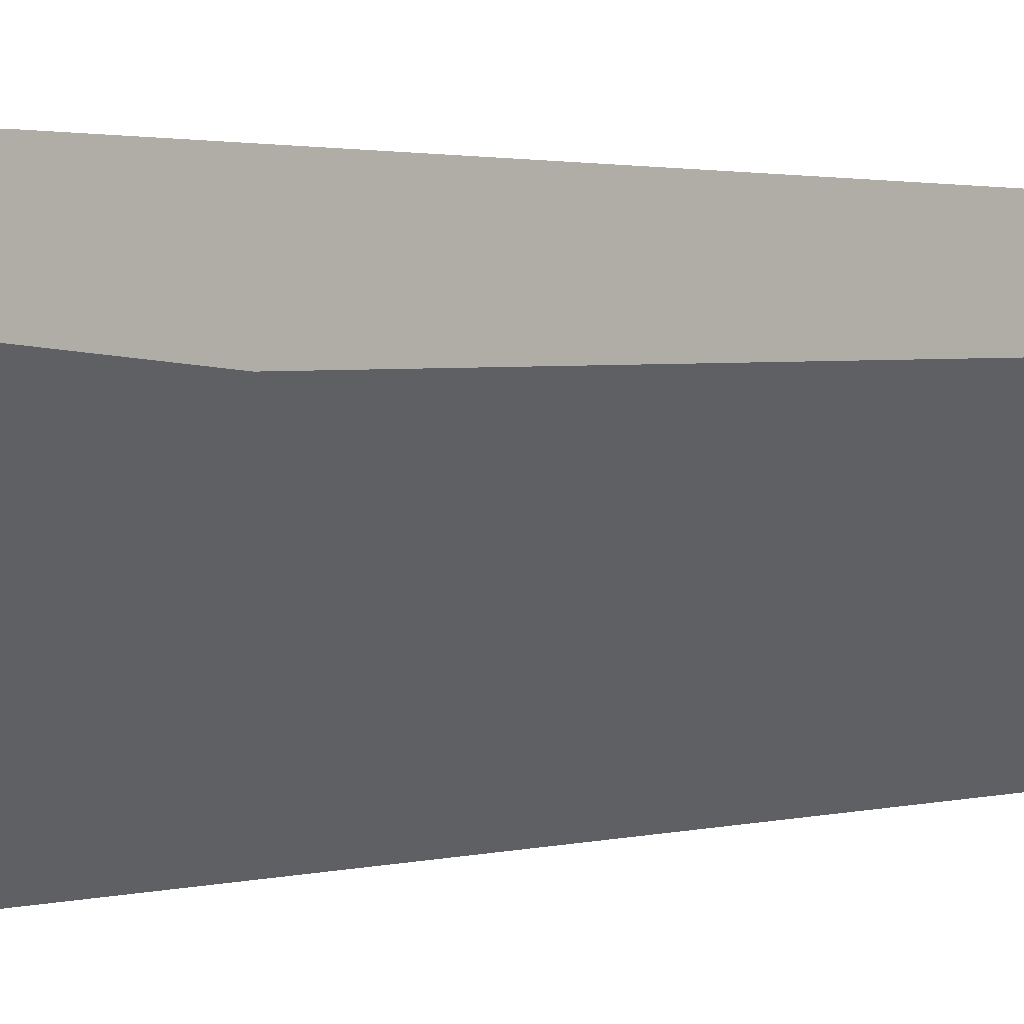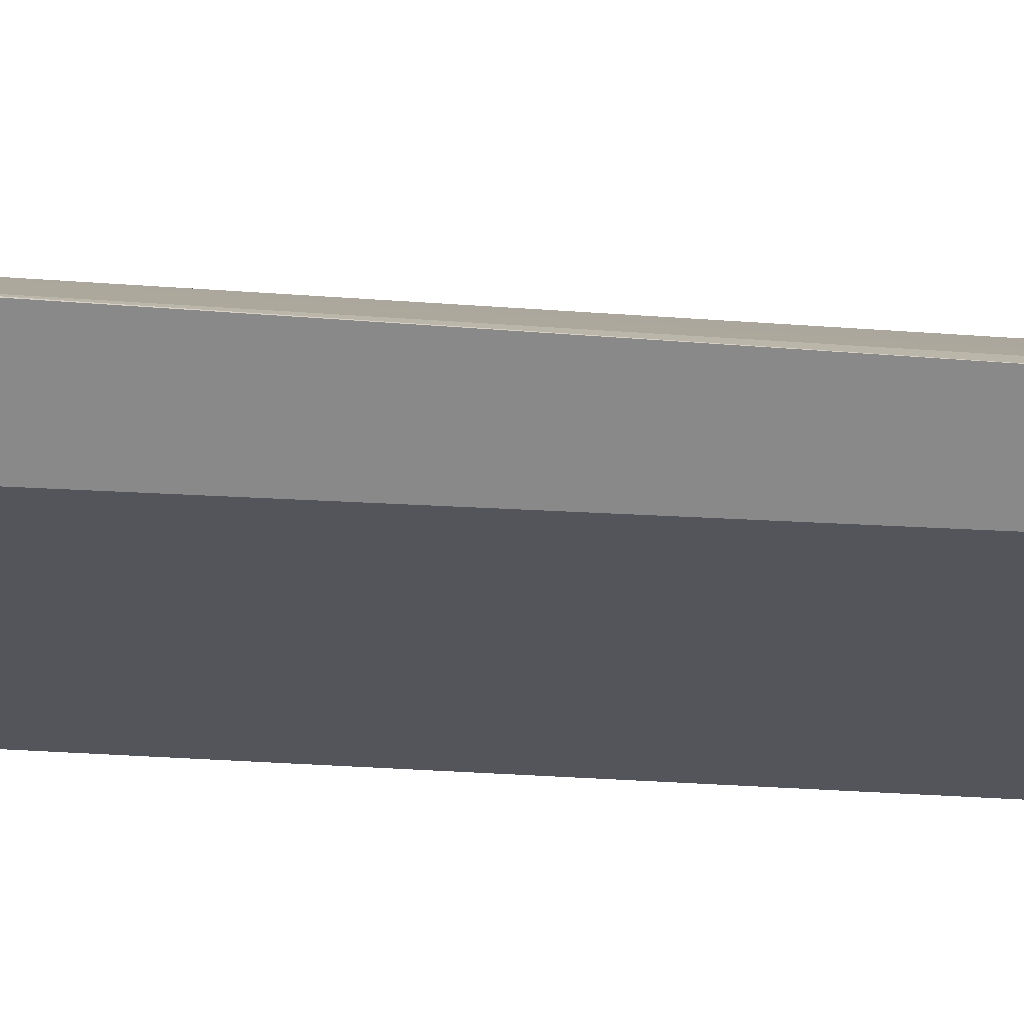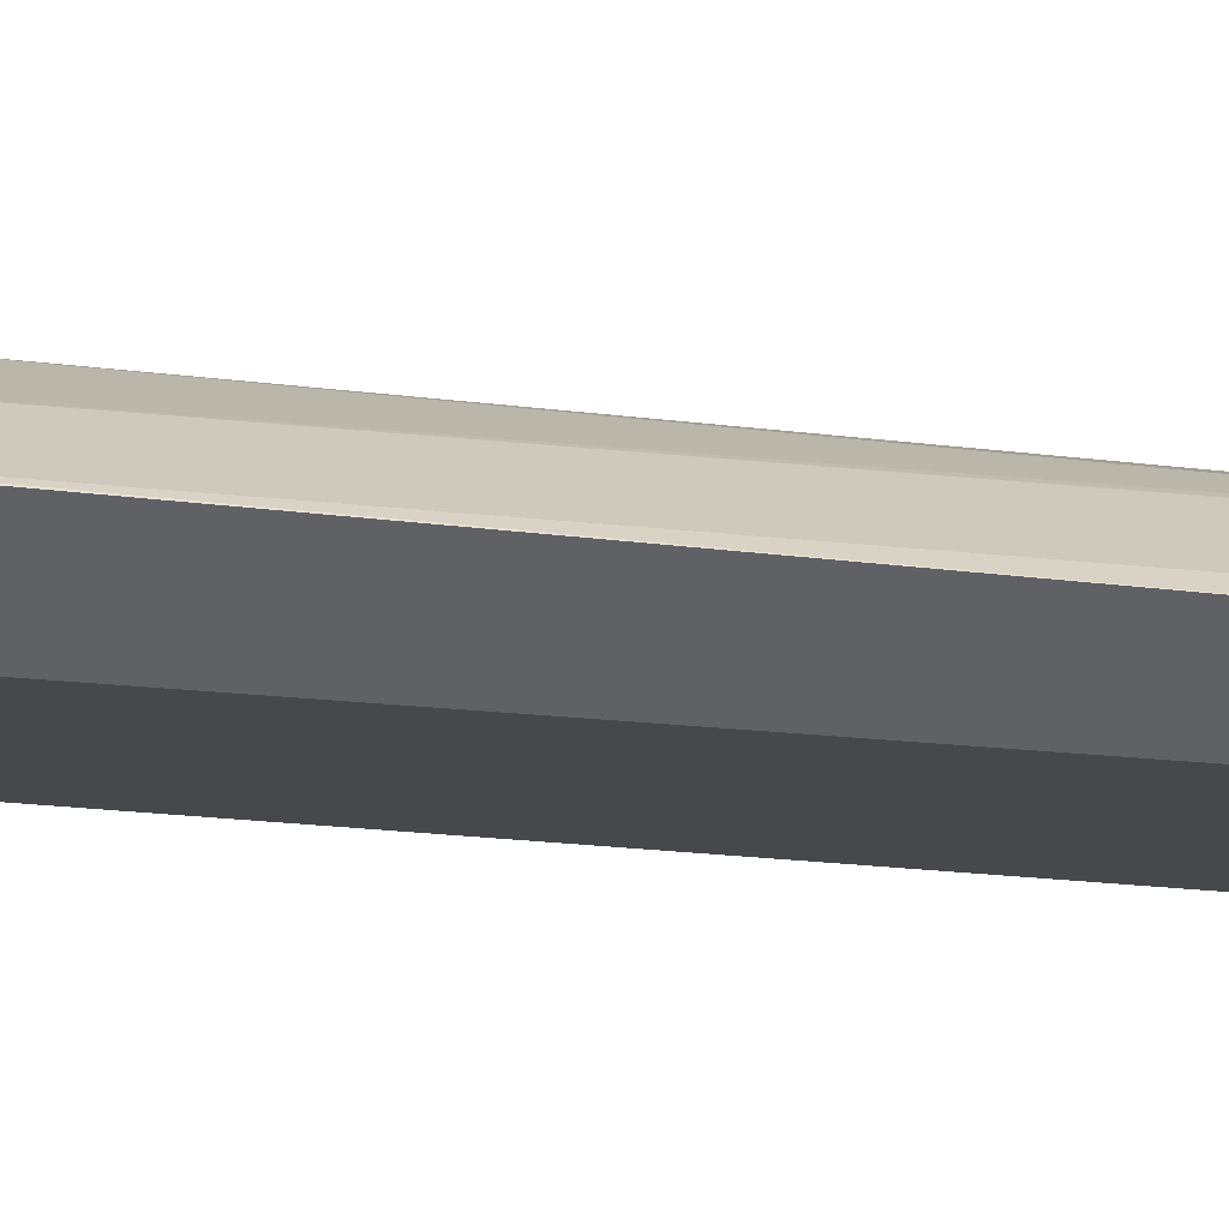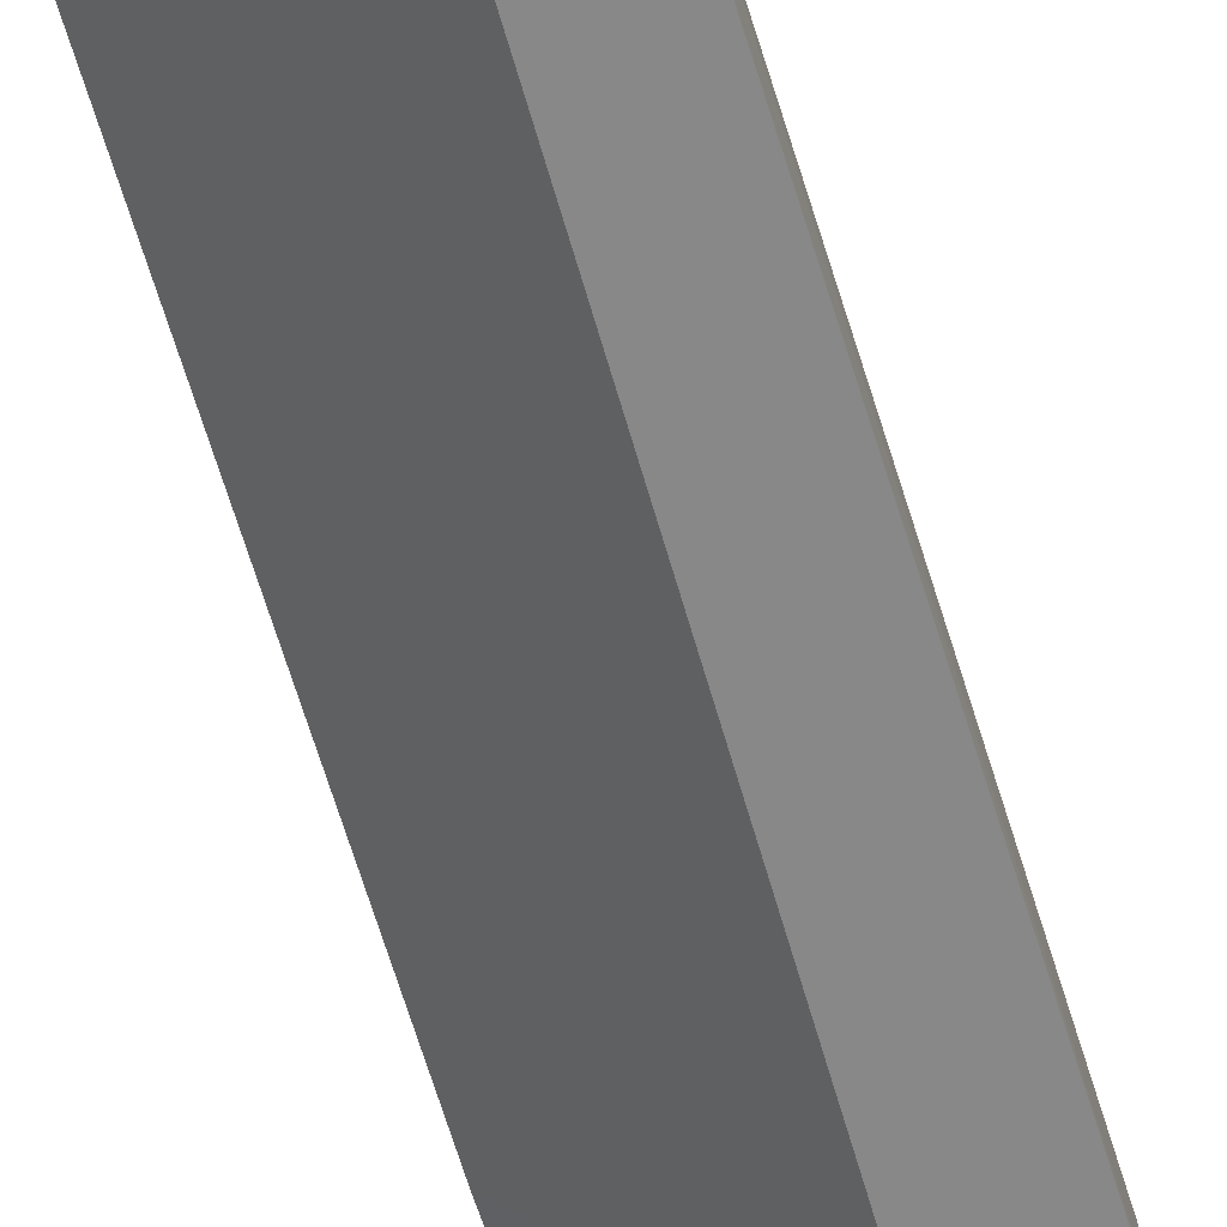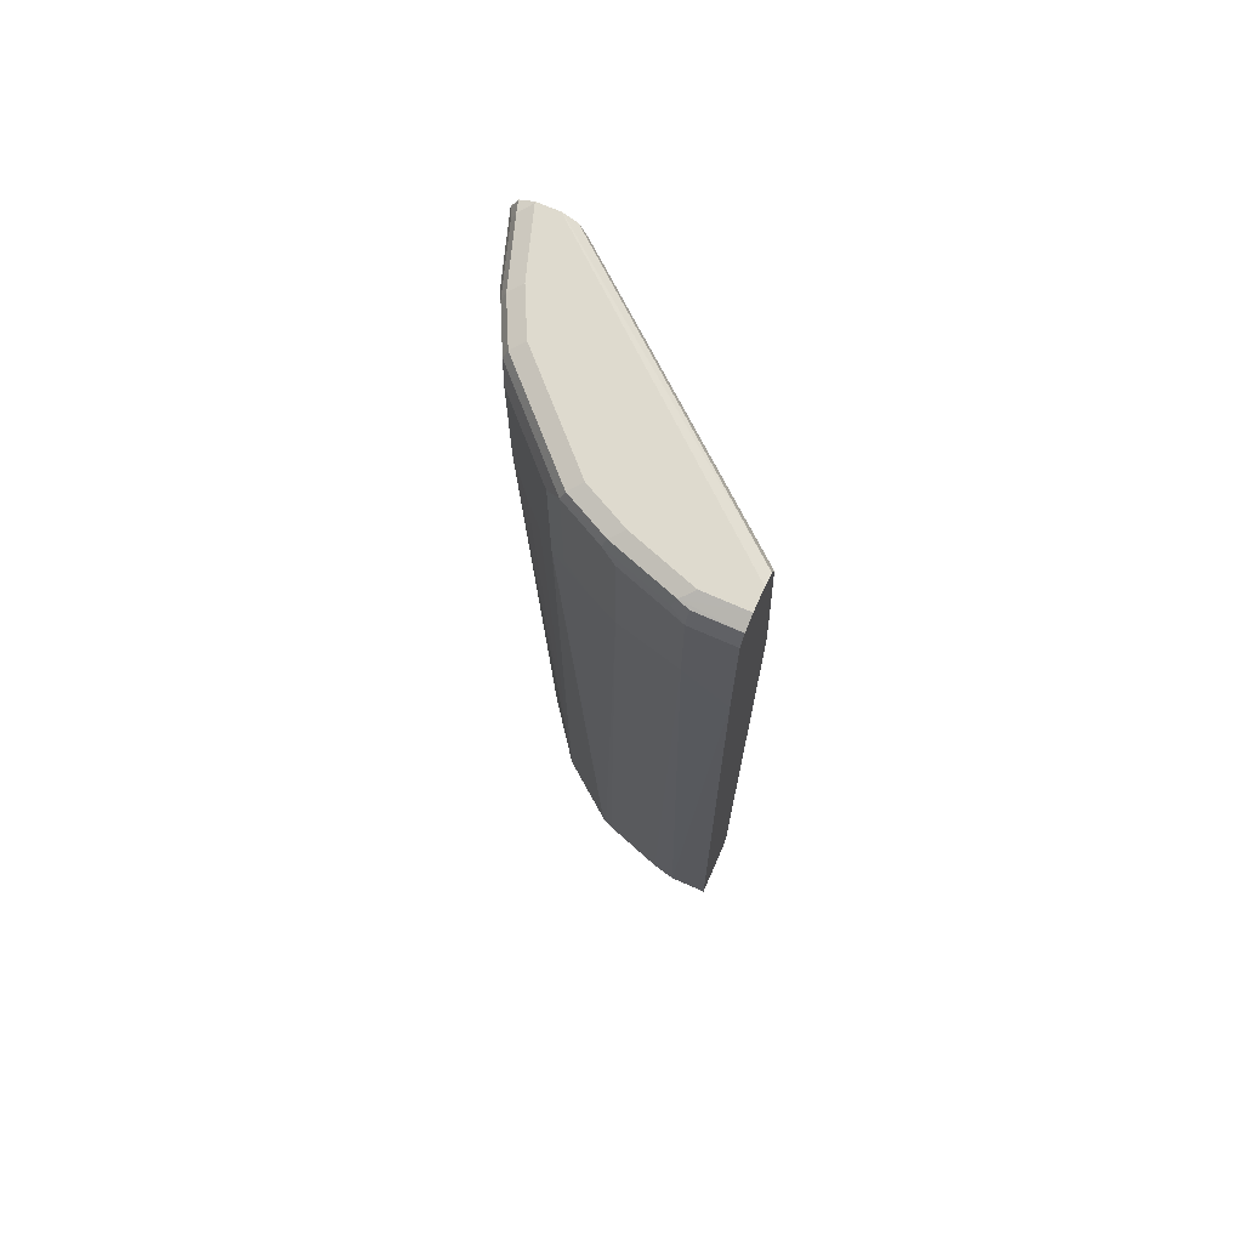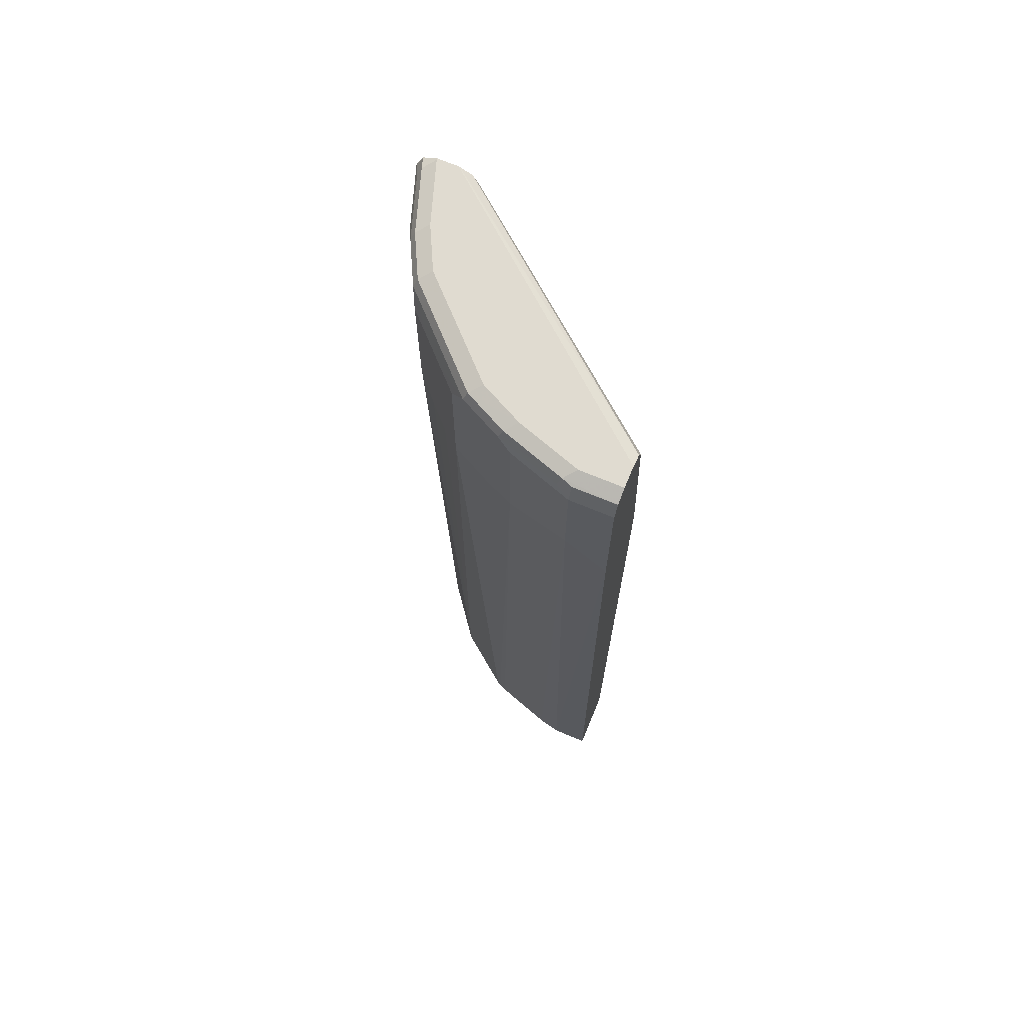
<metadata>
{"format":"obj","ext":"obj","renderer":"f3d","projection":"perspective","resolution":1024,"background":"white","views":[{"elev":2.8,"azim":46.1,"up":"+Y"},{"elev":25.9,"azim":95.8,"up":"+Y"},{"elev":40.1,"azim":96.2,"up":"+Y"},{"elev":-62.7,"azim":-164.2,"up":"+Y"},{"elev":71.3,"azim":-66.1,"up":"+Z"},{"elev":69.9,"azim":-67.4,"up":"+Z"}]}
</metadata>
<code>
v -0.1238 -8.629e-05 0.9489
v -0.1341 -8.629e-05 0.9489
v -0.1237 -8.629e-05 0.9489
v -0.01992 0.1238 0.9489
v -0.1341 0.02064 0.9489
v -0.1392 0.0258 0.9464
v -0.1409 -8.629e-05 0.9455
v -0.1169 -8.629e-05 0.9455
v -0.01992 0.123 0.9486
v -0.01992 0.1341 0.9489
v -0.1238 0.05159 0.9489
v -0.141 0.02064 0.9455
v -0.1289 0.05673 0.9464
v -0.1306 0.05846 0.9421
v -0.141 0.02751 0.9421
v -0.1444 0.02064 0.9386
v -0.141 1.272e-05 0.9455
v -0.1444 -8.629e-05 0.9386
v -0.01992 0.1169 0.9455
v -0.1135 -8.629e-05 0.9387
v -0.02064 0.1341 0.9489
v -0.01992 0.141 0.9455
v -0.0258 0.1392 0.9464
v -0.1135 0.0722 0.9489
v -0.1186 0.07736 0.9464
v -0.1203 0.07907 0.9421
v -0.1272 0.06533 0.9352
v -0.1341 0.05159 0.9386
v -0.1444 0.02064 0.887
v -0.1444 -8.629e-05 0.8665
v -0.01992 0.1138 0.9393
v -0.1135 -8.629e-05 0.9386
v -0.01992 0.1135 0.9386
v -0.05158 0.1238 0.9489
v -0.02064 0.141 0.9455
v -0.01992 0.1442 0.9391
v -0.02064 0.1444 0.9386
v -0.02751 0.141 0.9421
v -0.05674 0.1289 0.9464
v -0.07221 0.1135 0.9489
v -0.07737 0.1186 0.9464
v -0.09971 0.09971 0.9421
v -0.1066 0.09627 0.9352
v -0.1169 0.08594 0.9352
v -0.1203 0.07907 0.8801
v -0.1272 0.06533 0.8733
v -0.1341 0.05159 0.8767
v -0.1444 1.272e-05 0.8664
v -0.1315 0.03016 0.4766
v -0.1336 0.02064 0.4766
v -0.1341 0.01854 0.4766
v -0.1341 -8.629e-05 0.4767
v -0.1031 -8.629e-05 0.8355
v -0.01992 0.1031 0.8355
v -0.01992 0.1444 0.9386
v -0.05158 0.1341 0.9386
v -0.05846 0.1306 0.9421
v -0.02064 0.1444 0.887
v -0.07909 0.1203 0.9421
v -0.09627 0.1066 0.9352
v -0.1066 0.09627 0.863
v -0.1169 0.08594 0.8733
v -0.1196 0.06509 0.4766
v -0.1211 0.06167 0.4766
v -0.1214 0.06098 0.4766
v -0.1341 1.272e-05 0.4766
v -0.1085 -8.629e-05 0.4766
v -0.1031 -8.629e-05 0.4848
v -0.01992 0.1031 0.4766
v -0.01992 0.1444 0.887
v -0.07221 0.1238 0.9386
v -0.05158 0.1341 0.8767
v -0.01992 0.1338 0.4766
v -0.03015 0.1315 0.4766
v -0.08595 0.1169 0.9352
v -0.07909 0.1203 0.8801
v -0.09627 0.1066 0.863
v -0.09627 0.09627 0.4766
v -0.1186 0.06705 0.4766
v -0.1072 -8.629e-05 0.4766
v -0.07221 0.1238 0.8767
v -0.06533 0.1272 0.8733
v -0.06098 0.1214 0.4766
v -0.06167 0.1211 0.4766
v -0.0651 0.1196 0.4766
v -0.08595 0.1169 0.8733
v -0.06705 0.1186 0.4766
f 45 62 46
f 43 62 44
f 42 60 43
f 43 77 61
f 43 60 77
f 49 78 87
f 43 61 62
f 46 62 63
f 48 51 66
f 47 63 64
f 47 64 65
f 47 65 49
f 49 65 64
f 49 64 63
f 49 63 79
f 49 79 78
f 42 59 60
f 46 63 47
f 39 59 41
f 35 36 37
f 39 41 40
f 49 87 85
f 26 46 27
f 29 47 49
f 29 49 50
f 29 50 51
f 29 51 48
f 30 48 66
f 30 66 52
f 39 57 59
f 32 53 33
f 34 39 40
f 36 55 37
f 37 56 57
f 37 57 38
f 37 55 70
f 37 70 58
f 37 58 72
f 37 72 56
f 33 53 54
f 49 85 84
f 26 45 46
f 49 83 74
f 60 75 86
f 60 86 77
f 61 77 78
f 61 78 62
f 62 78 79
f 62 79 63
f 68 80 69
f 72 82 81
f 59 86 75
f 72 74 83
f 72 84 85
f 72 85 82
f 76 81 86
f 77 86 78
f 78 86 87
f 81 82 86
f 82 85 86
f 85 87 86
f 72 83 84
f 49 84 83
f 59 76 86
f 59 71 81
f 49 74 73
f 49 73 69
f 49 69 80
f 49 80 67
f 49 67 66
f 49 66 51
f 49 51 50
f 52 66 67
f 59 81 76
f 53 68 69
f 56 71 59
f 56 59 57
f 56 72 81
f 56 81 71
f 58 70 73
f 58 73 74
f 58 74 72
f 59 75 60
f 53 69 54
f 26 62 45
f 24 40 25
f 26 43 44
f 2 6 7
f 3 8 4
f 4 8 9
f 4 9 19
f 4 19 31
f 4 31 33
f 4 33 54
f 4 54 69
f 4 69 73
f 4 73 70
f 4 70 55
f 4 55 36
f 4 36 22
f 4 22 10
f 5 11 6
f 6 12 7
f 6 11 13
f 2 5 6
f 1 5 2
f 1 11 5
f 1 24 11
f 26 44 62
f 1 2 7
f 1 7 18
f 1 18 30
f 1 30 52
f 1 52 67
f 1 67 80
f 1 80 68
f 6 13 14
f 1 68 53
f 1 32 20
f 1 20 8
f 1 3 4
f 1 4 10
f 1 10 21
f 1 21 34
f 1 34 40
f 1 40 24
f 1 53 32
f 6 14 15
f 1 8 3
f 6 16 12
f 16 30 18
f 19 20 31
f 20 32 33
f 20 33 31
f 21 23 39
f 21 39 34
f 22 35 23
f 22 36 35
f 23 35 37
f 23 37 38
f 23 57 39
f 25 40 41
f 25 41 59
f 25 59 42
f 25 42 26
f 6 15 16
f 26 42 43
f 16 48 30
f 16 29 48
f 23 38 57
f 16 28 47
f 7 17 18
f 16 47 29
f 7 12 17
f 8 19 9
f 8 20 19
f 10 22 23
f 11 24 25
f 11 25 13
f 12 16 18
f 10 23 21
f 13 25 26
f 14 16 15
f 13 26 14
f 14 26 27
f 14 27 46
f 14 46 47
f 12 18 17
f 14 47 28
f 14 28 16

</code>
